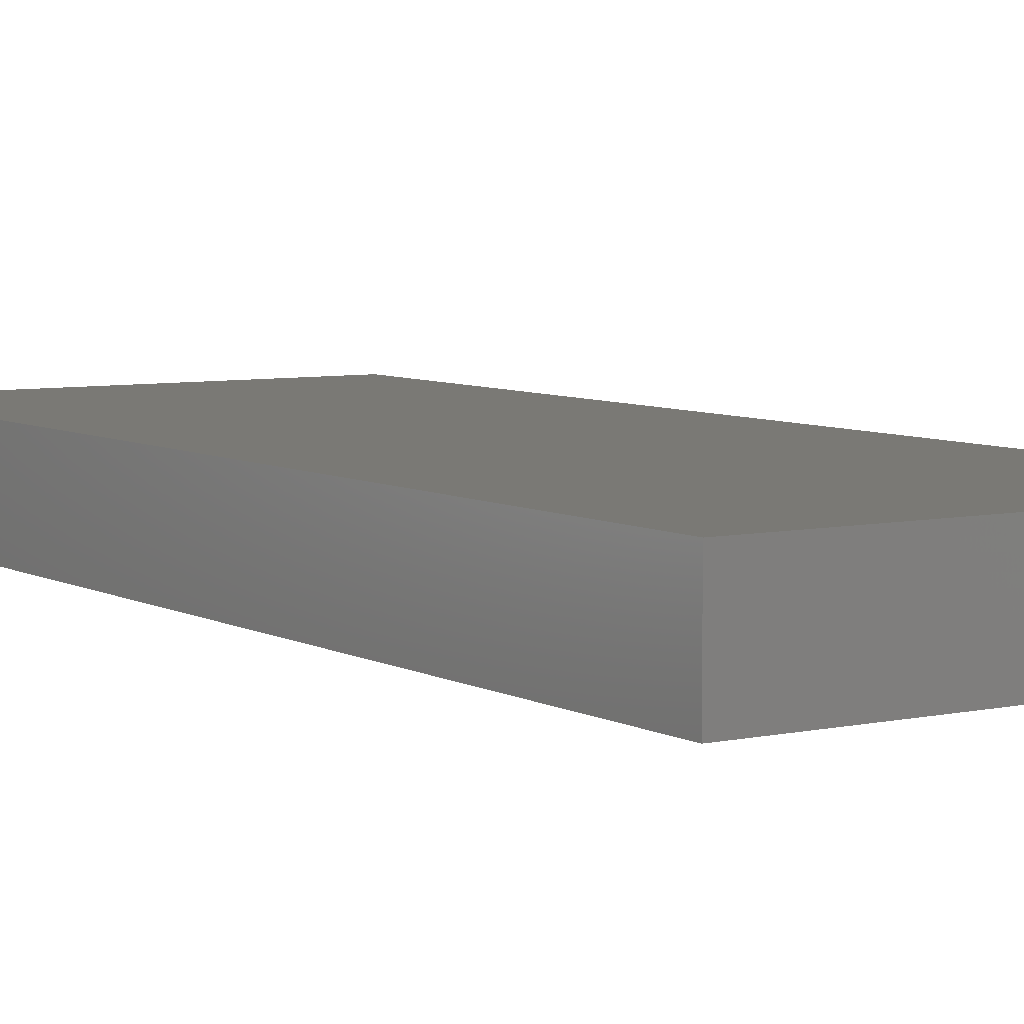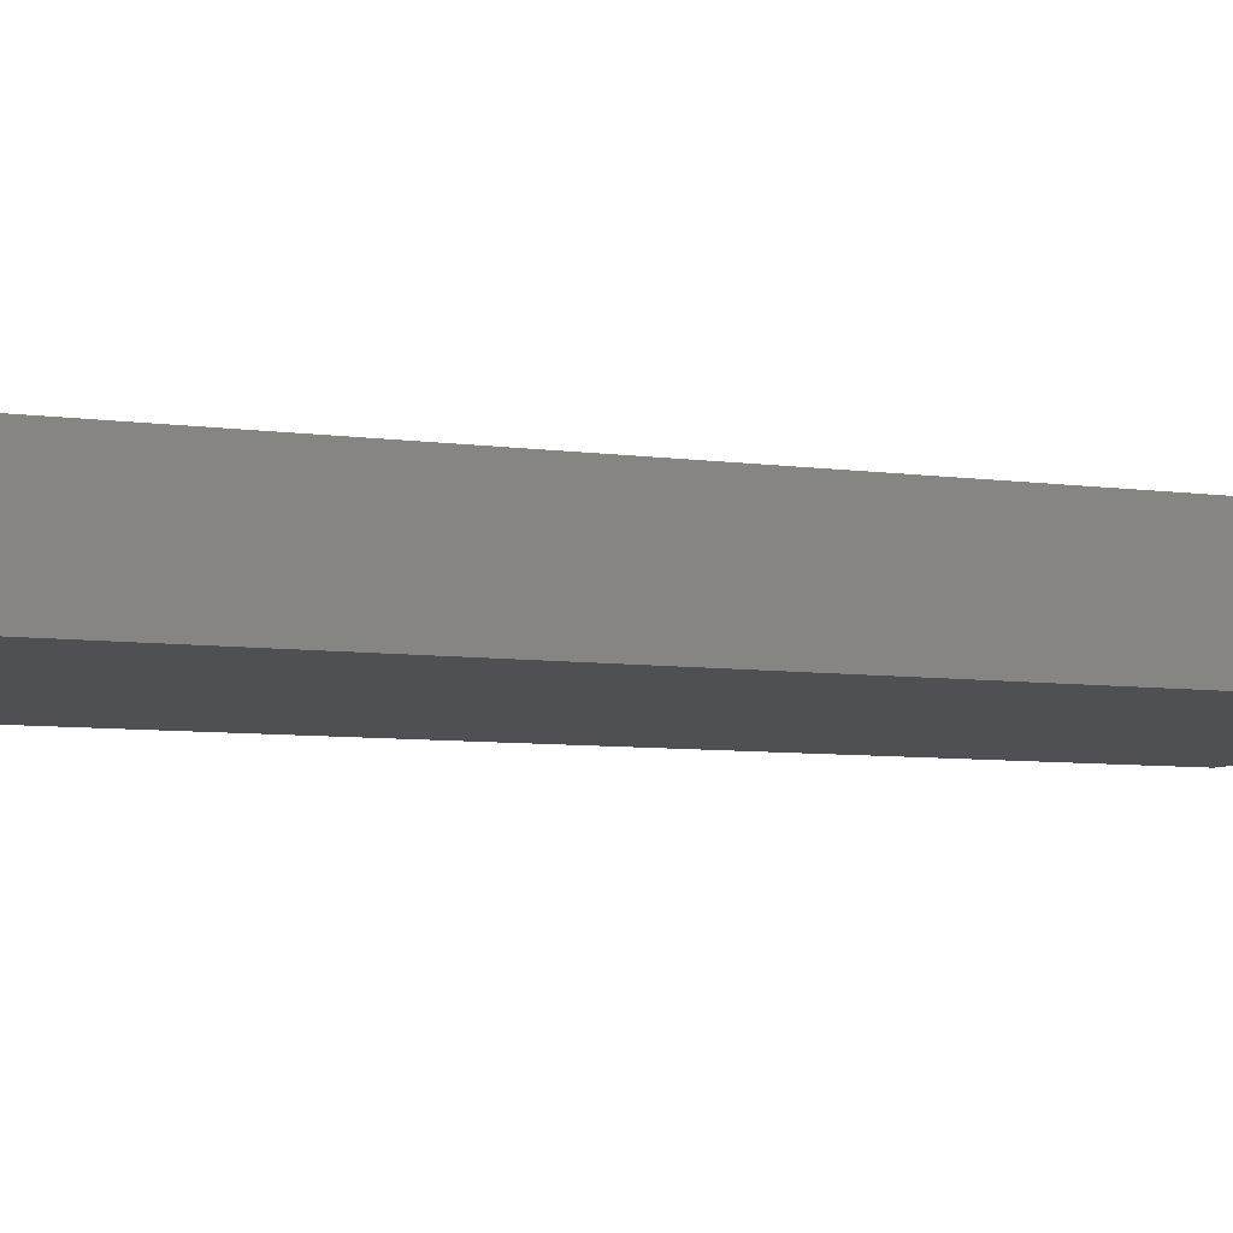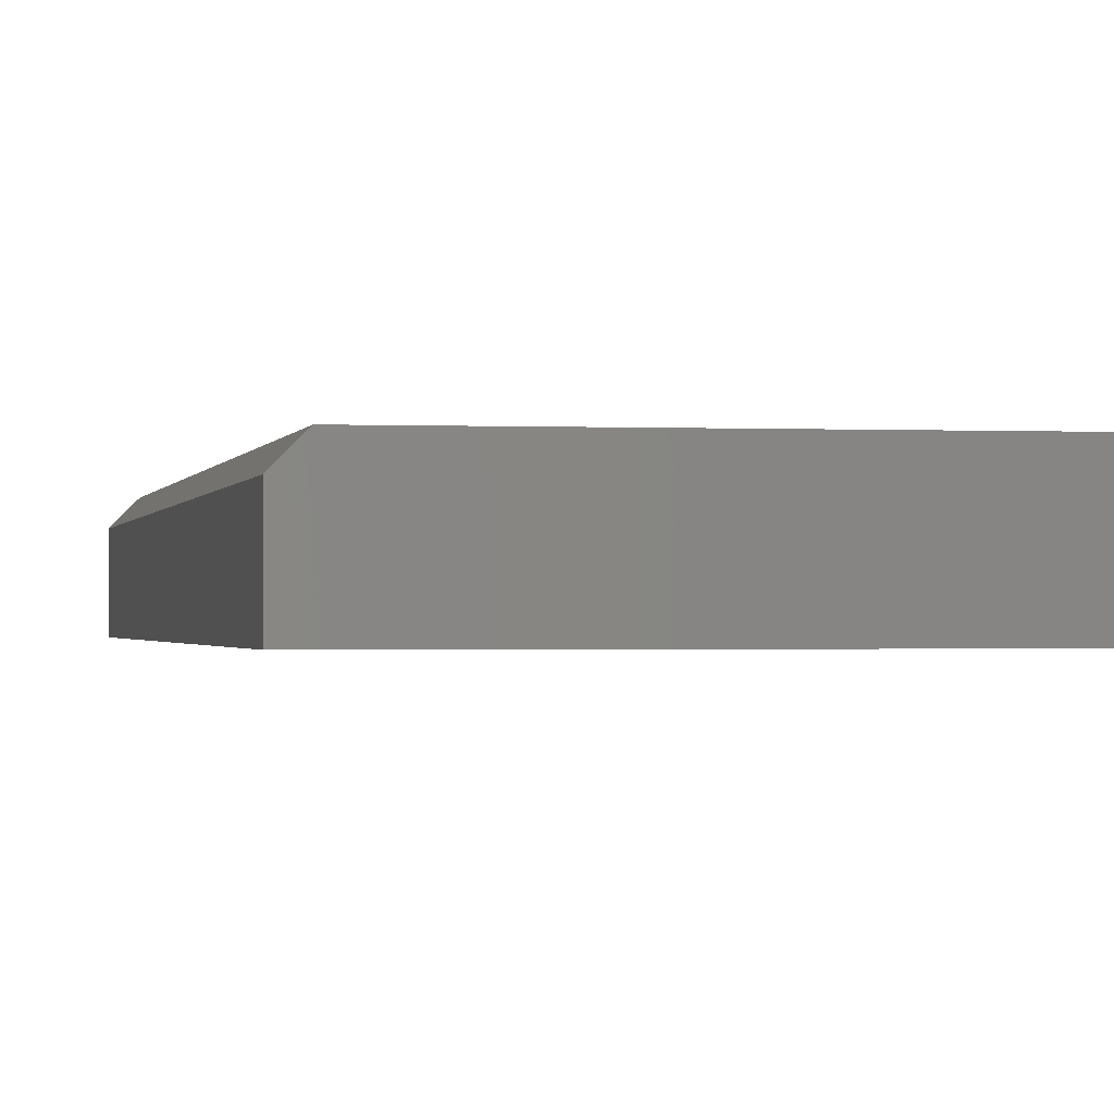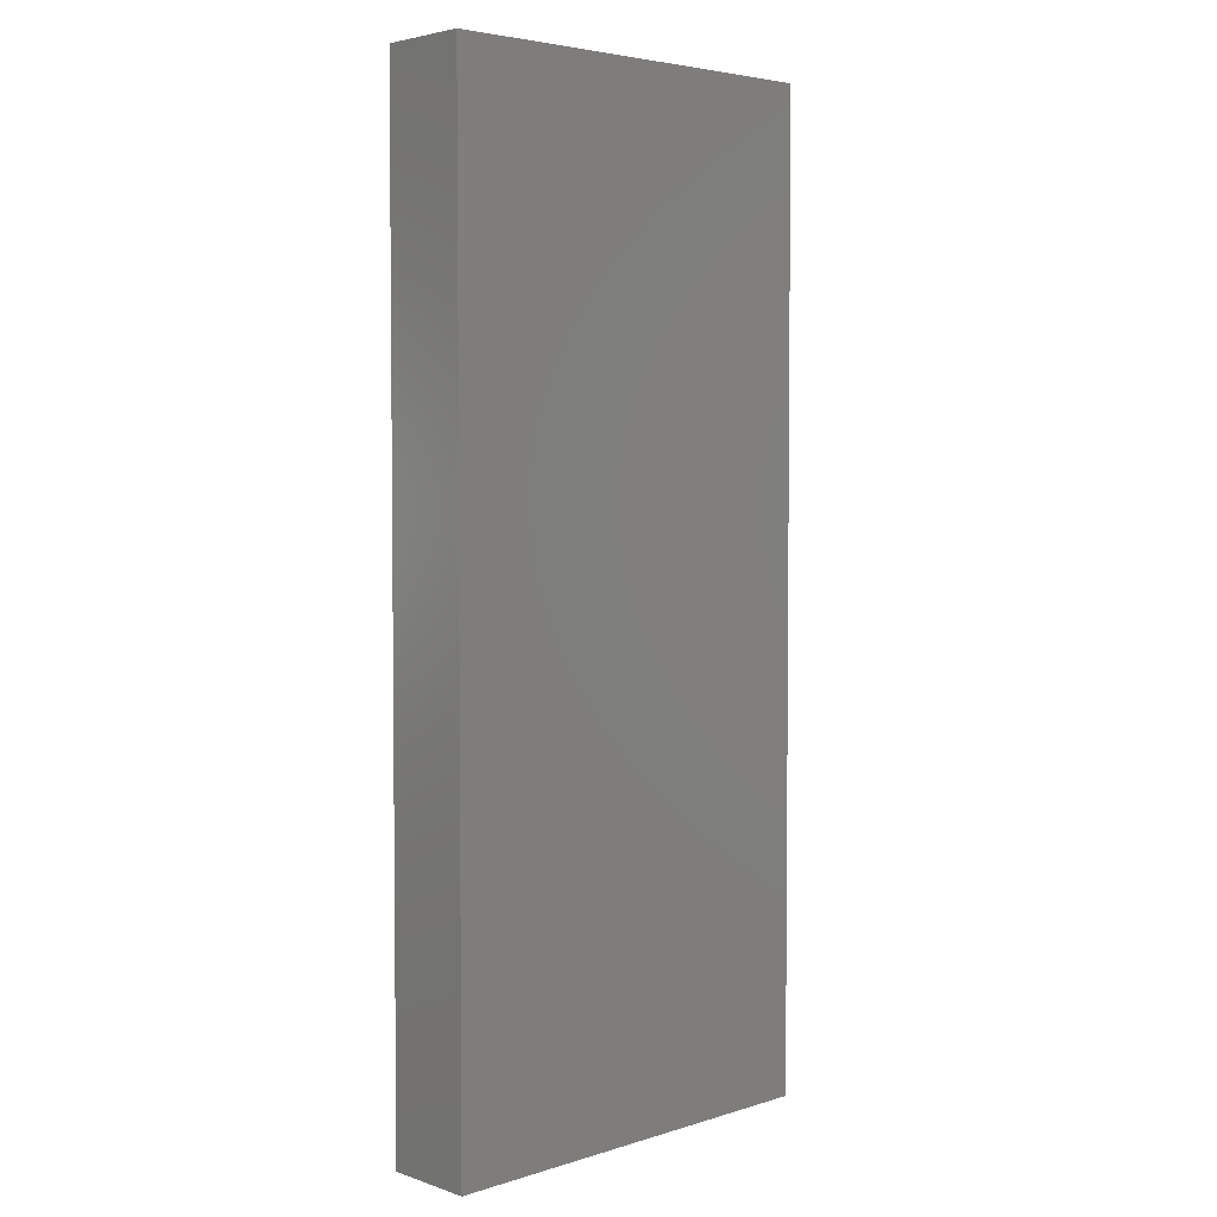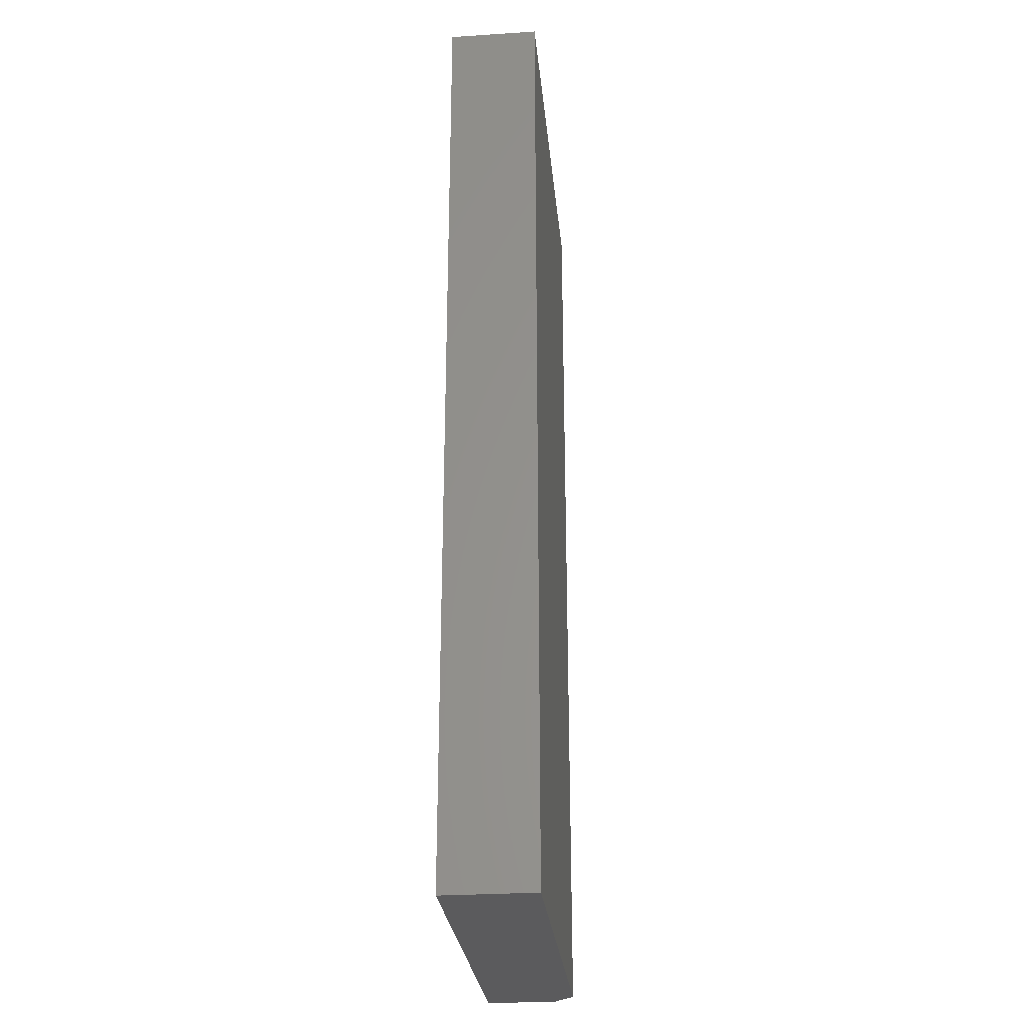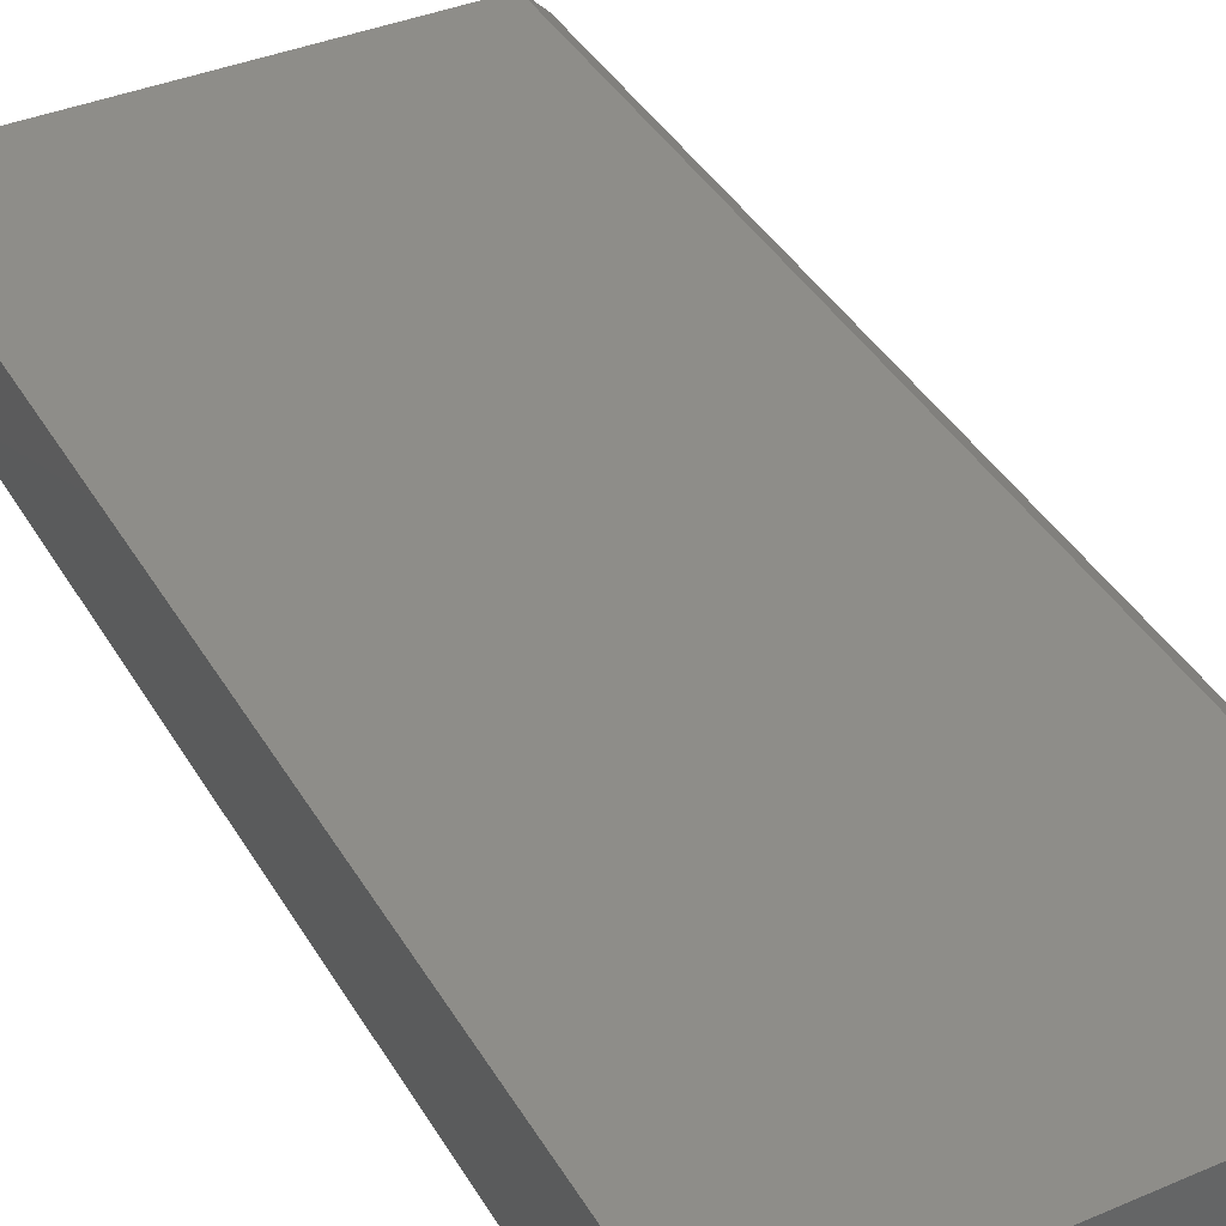
<metadata>
{"format":"stl","ext":"stl","renderer":"f3d","projection":"perspective","resolution":1024,"background":"white","views":[{"elev":6.2,"azim":-32.4,"up":"+Z"},{"elev":-6.2,"azim":-114.7,"up":"+Z"},{"elev":-0.9,"azim":169.6,"up":"+Z"},{"elev":3.7,"azim":-42.5,"up":"+Y"},{"elev":-28.3,"azim":-84.4,"up":"+Y"},{"elev":38.8,"azim":-27.3,"up":"+Z"}]}
</metadata>
<code>
# stl→obj: 10 verts, 16 faces
v 0 -0.75 0.07031
v 0.3081 -0.7425 0.07031
v 0 0 0.07031
v 0.3081 0 0.07031
v 0 0 0
v 0.3237 0 0
v 0.3237 0 0.05469
v 0.3237 -0.7421 0.05469
v 0.3237 -0.7421 0
v 0 -0.75 0
f 1 2 3
f 3 2 4
f 5 3 6
f 6 3 4
f 6 4 7
f 8 9 7
f 7 9 6
f 1 10 2
f 2 10 9
f 2 9 8
f 2 8 4
f 4 8 7
f 10 5 9
f 9 5 6
f 3 5 1
f 1 5 10

</code>
